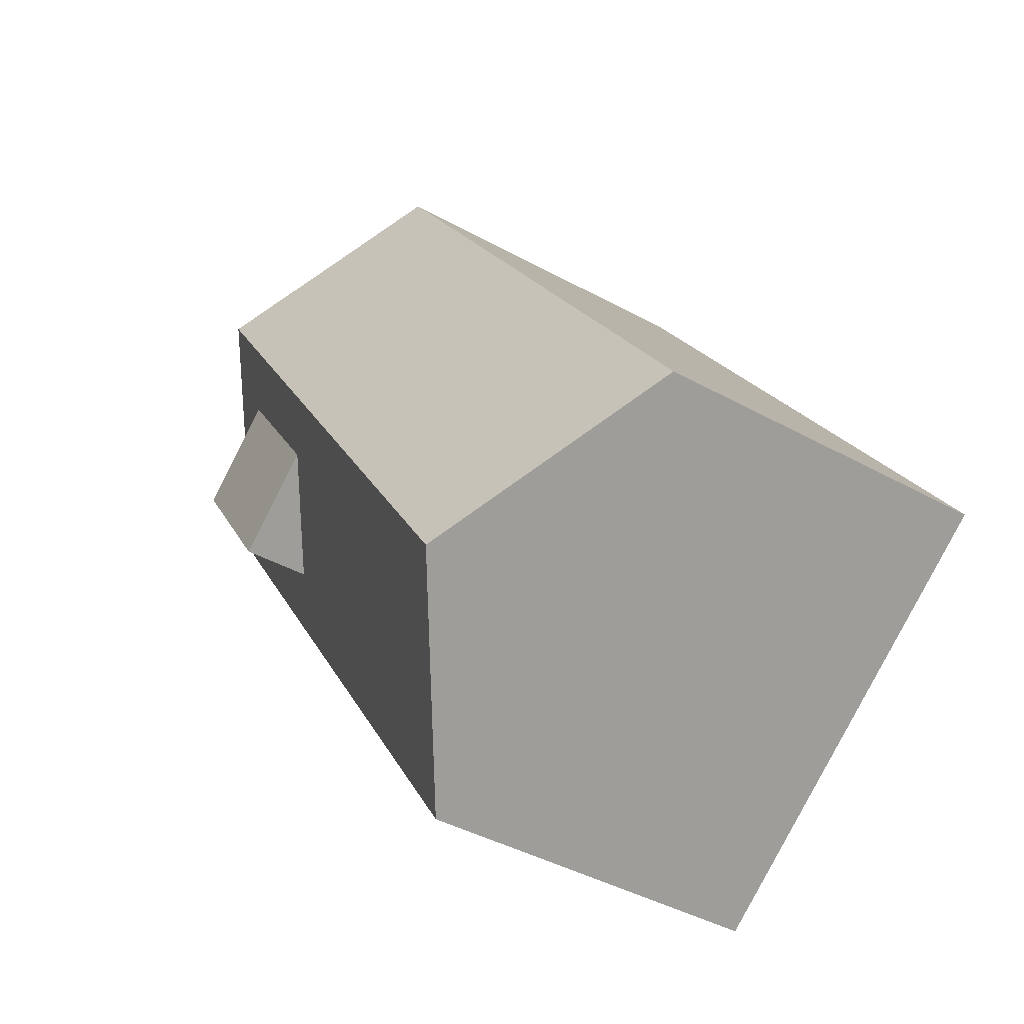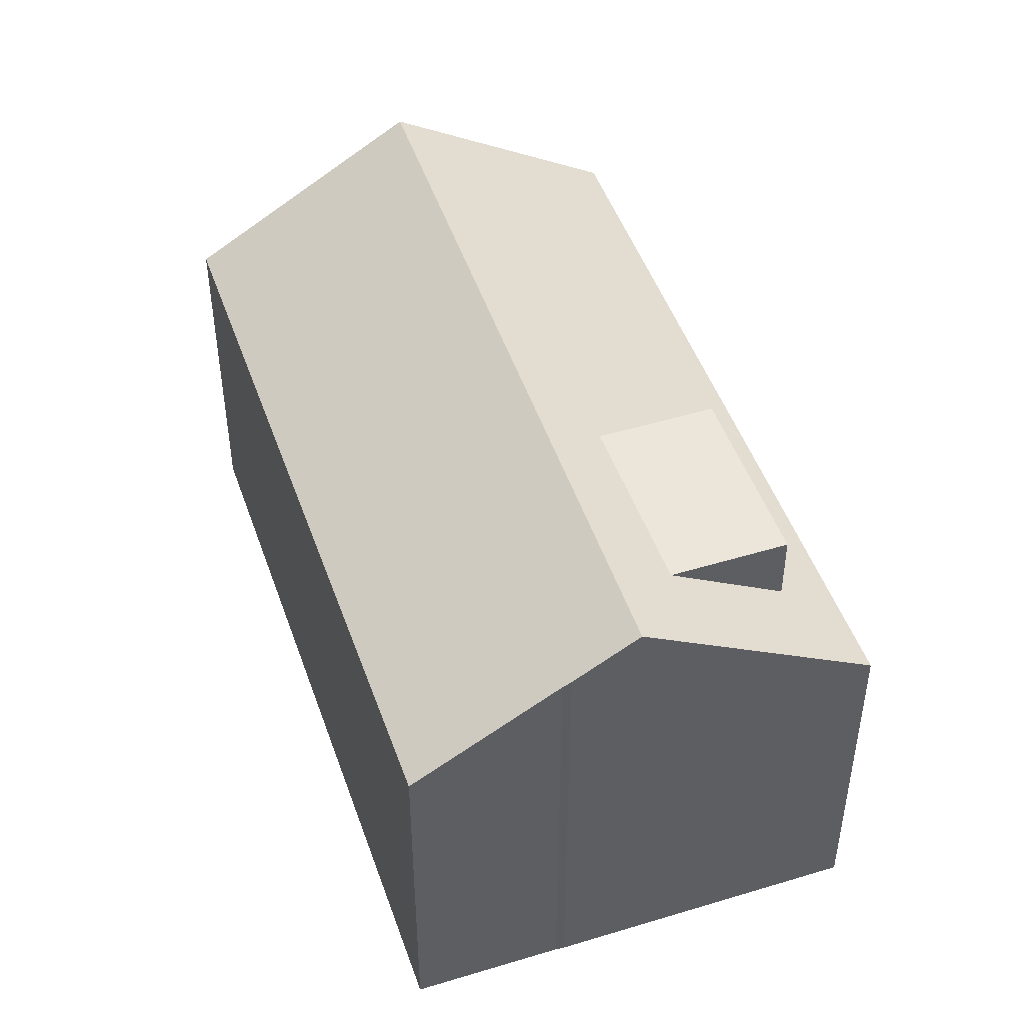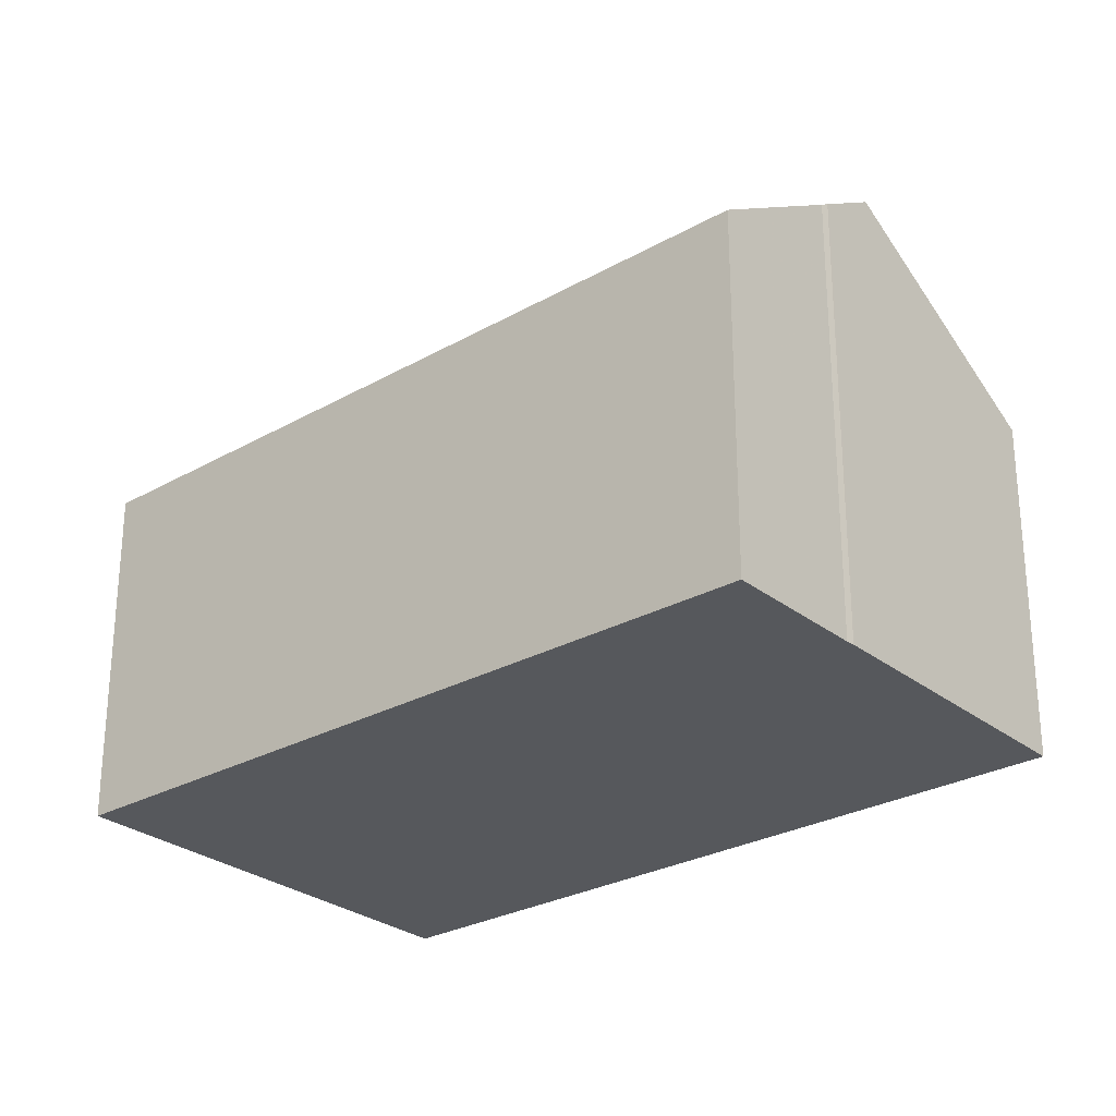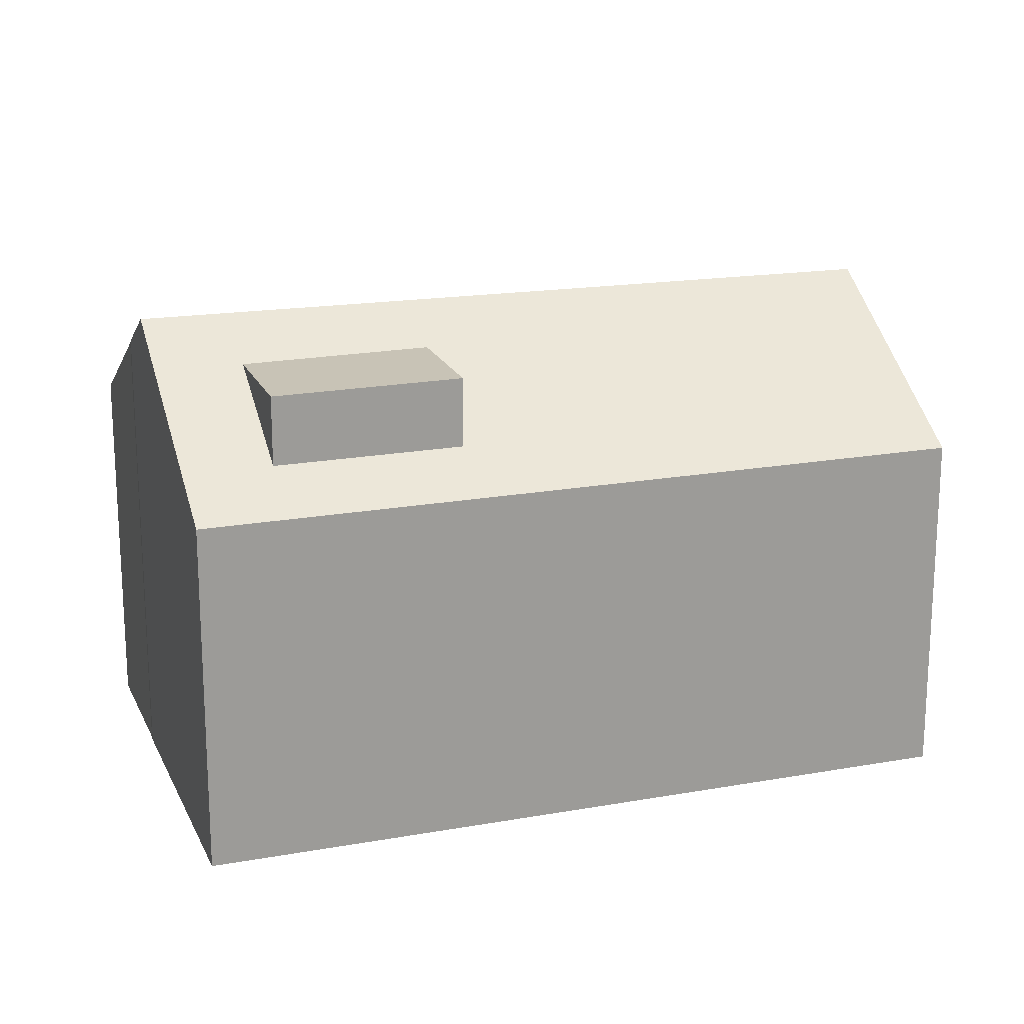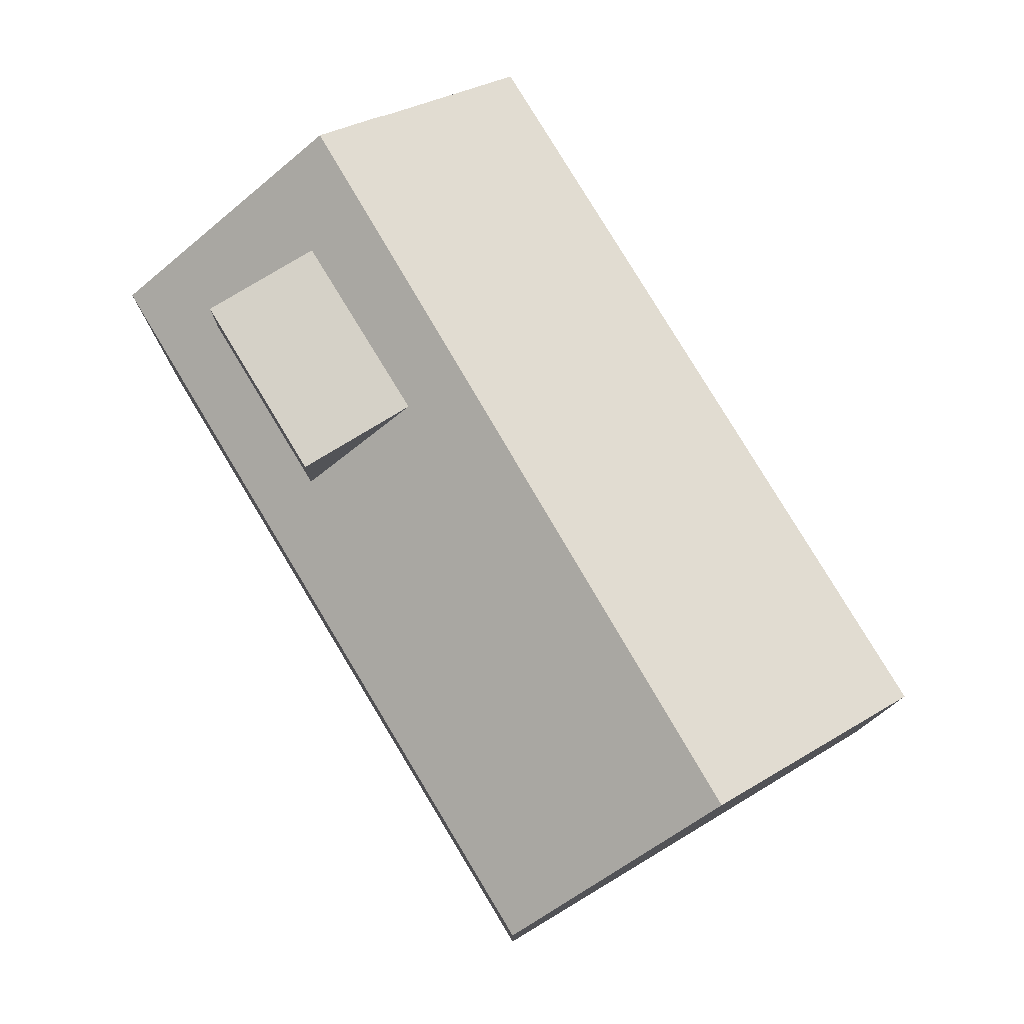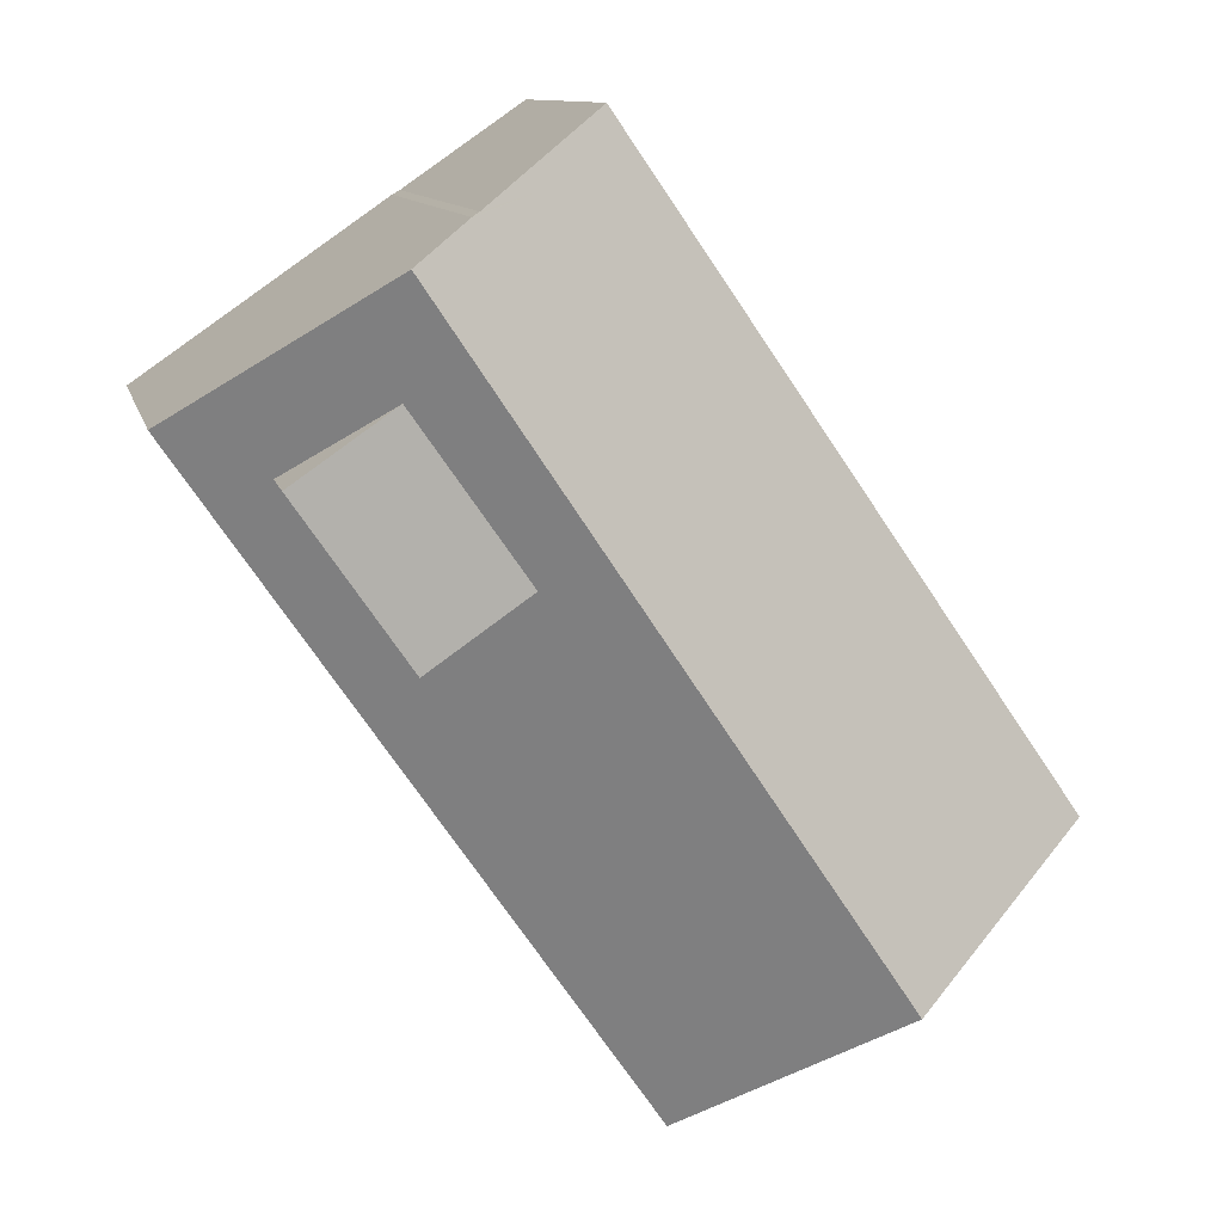
<metadata>
{"format":"obj","ext":"obj","renderer":"f3d","projection":"perspective","resolution":1024,"background":"white","views":[{"elev":-41.7,"azim":56.2,"up":"+Y"},{"elev":48.0,"azim":-164.2,"up":"+Z"},{"elev":-27.8,"azim":164.8,"up":"+Z"},{"elev":19.3,"azim":-74.2,"up":"+Z"},{"elev":78.7,"azim":3.5,"up":"+Z"},{"elev":10.7,"azim":-12.4,"up":"+Y"}]}
</metadata>
<code>
v -1233 -862.2 7.726
v -1245 -850 10.04
v -1245 -849.9 9.933
v -1242 -848 8.003
v -1241 -868.1 7.756
v -1251 -853.9 7.764
v -1246 -850.8 10.91
v -1237 -865.2 10.77
v -1236 -864.5 10.11
v -1245 -850 10.07
v -1245 -850.3 10.07
v -1246 -851.1 10.9
v -1242 -848.3 7.997
v -1242 -848.3 8.001
v -1233 -862.2 7.73
v -1242 -848 8.007
v -1237 -865.2 10.77
v -1246 -850.8 10.91
v -1247 -853.2 10.07
v -1244 -856.7 10.08
v -1247 -853.2 10.07
v -1244 -856.7 10.08
v -1248 -851.6 10.07
v -1238 -865.8 10.1
v -1246 -851.1 10.9
v -1247 -851.9 10.07
v -1251 -854.2 7.764
v -1251 -854.2 7.77
v -1251 -853.9 7.77
v -1241 -868.1 7.762
v -1241 -867.9 7.762
v -1241 -867.9 7.756
v -1236 -864.3 10.11
v -1237 -865 10.77
v -1233 -862 7.734
v -1233 -862 7.731
v -1237 -865 10.77
v -1238 -865.6 10.1
v -1234 -862.8 8.517
v -1234 -863 8.512
v -1243 -848.8 8.789
v -1243 -849.1 8.783
v -1250 -855.5 7.763
v -1250 -855.5 7.769
v -1249 -854.7 8.529
v -1249 -854.7 10.07
v -1242 -850.4 8.758
v -1241 -849.6 7.976
v -1245 -852.4 10.89
v -1244 -851.6 10.07
v -1241 -849.6 7.972
v -1245 -852.4 10.89
v -1247 -853.2 10.07
v -1249 -854.7 10.07
v -1246 -858.2 10.08
v -1249 -854.7 8.529
v -1246 -858.2 8.53
v -1249 -854.7 10.07
v -1240 -867.1 8.532
v -1240 -867.3 8.532
v -1250 -853.4 8.529
v -1249 -854.7 8.529
v -1250 -853.1 8.529
v -1246 -861.6 7.766
v -1246 -861.6 7.76
v -1237 -855.8 7.856
v -1238 -856.5 8.639
v -1241 -858.6 10.83
v -1242 -859.4 10.09
v -1244 -860.9 8.53
v -1240 -857.9 10.09
v -1237 -855.7 7.852
v -1241 -858.6 10.83
v -1247 -859 7.761
v -1247 -859 7.767
v -1240 -853.9 8.69
v -1239 -853.1 7.908
v -1243 -856 10.86
v -1246 -858.2 8.53
v -1244 -856.7 10.08
v -1246 -858.2 10.08
v -1246 -858.2 8.53
v -1246 -858.2 10.08
v -1242 -855.2 10.08
v -1239 -853.1 7.904
v -1243 -856 10.86
v -1241 -854.4 9.209
v -1243 -850.9 9.274
v -1234 -863.5 9.038
v -1235 -863.3 9.043
v -1244 -849.6 9.298
v -1239 -857 9.159
v -1244 -849.3 9.304
v -1238 -861.9 10.1
v -1236 -860.9 9.087
v -1239 -862.5 10.79
v -1243 -865.5 7.757
v -1243 -865.5 7.763
v -1235 -860.4 8.563
v -1234 -859.6 7.781
v -1239 -862.5 10.79
v -1242 -864.7 8.531
v -1240 -863.2 10.1
v -1234 -859.6 7.778
v -1236 -861.3 9.08
v -1237 -862.3 10.1
v -1238 -862.9 10.79
v -1243 -865.9 7.763
v -1243 -865.9 7.757
v -1234 -860 7.773
v -1235 -860.8 8.555
v -1238 -862.9 10.79
v -1239 -863.6 10.1
v -1242 -865.1 8.531
v -1234 -860 7.769
v -1233 -862.2 7.73
v -1233 -862.2 7.726
v -1233 -862.2 0
v -1233 -862.2 8.882e-16
v -1245 -849.9 9.933
v -1245 -850 10.04
v -1245 -850 0
v -1245 -849.9 0
v -1244 -849.3 9.304
v -1245 -849.9 9.933
v -1245 -849.9 0
v -1244 -849.3 0
v -1242 -848.3 7.997
v -1242 -848 8.003
v -1242 -848 0
v -1242 -848.3 -8.882e-16
v -1241 -867.9 7.756
v -1241 -868.1 7.756
v -1241 -868.1 0
v -1241 -867.9 8.882e-16
v -1251 -853.9 7.77
v -1251 -853.9 7.764
v -1251 -853.9 -8.882e-16
v -1251 -853.9 0
v -1245 -850 10.07
v -1246 -850.8 10.91
v -1246 -850.8 -1.776e-15
v -1245 -850 0
v -1237 -865.2 10.77
v -1236 -864.5 10.11
v -1236 -864.5 0
v -1237 -865.2 0
v -1245 -850 10.04
v -1245 -850 10.07
v -1245 -850 0
v -1245 -850 0
v -1241 -849.6 7.972
v -1242 -848.3 7.997
v -1242 -848.3 -8.882e-16
v -1241 -849.6 0
v -1234 -863 8.512
v -1233 -862.2 7.73
v -1233 -862.2 8.882e-16
v -1234 -863 0
v -1242 -848 8.003
v -1242 -848 8.007
v -1242 -848 0
v -1242 -848 0
v -1238 -865.8 10.1
v -1237 -865.2 10.77
v -1237 -865.2 0
v -1238 -865.8 0
v -1246 -850.8 10.91
v -1248 -851.6 10.07
v -1248 -851.6 0
v -1246 -850.8 -1.776e-15
v -1240 -867.3 8.532
v -1238 -865.8 10.1
v -1238 -865.8 0
v -1240 -867.3 0
v -1251 -853.9 7.764
v -1251 -854.2 7.764
v -1251 -854.2 8.882e-16
v -1251 -853.9 -8.882e-16
v -1250 -853.1 8.529
v -1251 -853.9 7.77
v -1251 -853.9 0
v -1250 -853.1 0
v -1241 -868.1 7.756
v -1241 -868.1 7.762
v -1241 -868.1 -8.882e-16
v -1241 -868.1 0
v -1243 -865.9 7.757
v -1241 -867.9 7.756
v -1241 -867.9 8.882e-16
v -1243 -865.9 -8.882e-16
v -1233 -862.2 7.726
v -1233 -862 7.731
v -1233 -862 0
v -1233 -862.2 0
v -1234 -863.5 9.038
v -1234 -863 8.512
v -1234 -863 0
v -1234 -863.5 0
v -1242 -848 8.007
v -1243 -848.8 8.789
v -1243 -848.8 0
v -1242 -848 0
v -1251 -854.2 7.764
v -1250 -855.5 7.763
v -1250 -855.5 0
v -1251 -854.2 8.882e-16
v -1239 -853.1 7.904
v -1241 -849.6 7.972
v -1241 -849.6 0
v -1239 -853.1 0
v -1241 -868.1 7.762
v -1240 -867.3 8.532
v -1240 -867.3 0
v -1241 -868.1 -8.882e-16
v -1248 -851.6 10.07
v -1250 -853.1 8.529
v -1250 -853.1 0
v -1248 -851.6 0
v -1247 -859 7.761
v -1246 -861.6 7.76
v -1246 -861.6 8.882e-16
v -1247 -859 0
v -1234 -859.6 7.778
v -1237 -855.7 7.852
v -1237 -855.7 8.882e-16
v -1234 -859.6 0
v -1250 -855.5 7.763
v -1247 -859 7.761
v -1247 -859 0
v -1250 -855.5 0
v -1237 -855.7 7.852
v -1239 -853.1 7.904
v -1239 -853.1 0
v -1237 -855.7 8.882e-16
v -1236 -864.5 10.11
v -1234 -863.5 9.038
v -1234 -863.5 0
v -1236 -864.5 0
v -1243 -848.8 8.789
v -1244 -849.3 9.304
v -1244 -849.3 0
v -1243 -848.8 0
v -1246 -861.6 7.76
v -1243 -865.5 7.757
v -1243 -865.5 0
v -1246 -861.6 8.882e-16
v -1234 -860 7.769
v -1234 -859.6 7.778
v -1234 -859.6 0
v -1234 -860 0
v -1243 -865.5 7.757
v -1243 -865.9 7.757
v -1243 -865.9 -8.882e-16
v -1243 -865.5 0
v -1233 -862 7.731
v -1234 -860 7.769
v -1234 -860 0
v -1233 -862 0
v -1233 -862.2 0
v -1241 -868.1 0
v -1251 -853.9 0
v -1245 -850 0
v -1245 -849.9 0
v -1242 -848 0
f 93 41 42 91
f 12 7 10 11
f 84 71 68 78
f 87 76 67 92
f 85 72 66 77
f 16 4 13 14
f 61 28 29 63
f 26 23 18 25
f 79 70 64 75
f 86 73 69 80
f 28 27 6 29
f 56 21 54
f 57 22 55
f 75 64 65 74
f 31 30 5 32
f 33 9 8 34
f 90 39 40 89
f 36 1 15 35
f 60 30 31 59
f 37 17 24 38
f 39 35 15 40
f 41 16 14 42
f 77 66 67 76
f 43 27 28 44
f 47 42 14 48
f 49 12 11 50
f 91 42 47 88
f 48 14 13 51
f 62 44 28 61
f 53 26 25 52
f 59 38 24 60
f 61 26 53 62
f 63 23 26 61
f 80 69 70 79
f 109 97 98 108
f 111 99 100 110
f 81 58 19 20
f 83 46 45 82
f 114 102 103 113
f 112 101 94 106
f 105 95 99 111
f 110 100 104 115
f 108 98 102 114
f 113 103 96 107
f 74 43 44 75
f 76 47 48 77
f 78 49 50 84
f 88 47 76 87
f 77 48 51 85
f 75 44 62 79
f 80 53 52 86
f 87 84 50 88
f 89 9 33 90
f 88 50 11 91
f 106 94 95 105
f 91 11 10 2 3 93
f 92 71 84 87
f 94 71 92 95
f 97 65 64 98
f 99 67 66 100
f 102 70 69 103
f 101 68 71 94
f 95 92 67 99
f 100 66 72 104
f 98 64 70 102
f 103 69 73 96
f 105 90 33 106
f 108 31 32 109
f 110 35 39 111
f 113 38 59 114
f 106 33 34 112
f 111 39 90 105
f 115 36 35 110
f 114 59 31 108
f 107 37 38 113
f 117 118 119 116
f 121 122 123 120
f 125 126 127 124
f 129 130 131 128
f 133 134 135 132
f 137 138 139 136
f 141 142 143 140
f 145 146 147 144
f 149 150 151 148
f 153 154 155 152
f 157 158 159 156
f 161 162 163 160
f 165 166 167 164
f 169 170 171 168
f 173 174 175 172
f 177 178 179 176
f 181 182 183 180
f 185 186 187 184
f 189 190 191 188
f 193 194 195 192
f 197 198 199 196
f 201 202 203 200
f 205 206 207 204
f 209 210 211 208
f 213 214 215 212
f 217 218 219 216
f 221 222 223 220
f 225 226 227 224
f 229 230 231 228
f 233 234 235 232
f 237 238 239 236
f 241 242 243 240
f 245 246 247 244
f 249 250 251 248
f 253 254 255 252
f 257 258 259 256
f 261 262 263 264 265 260

</code>
